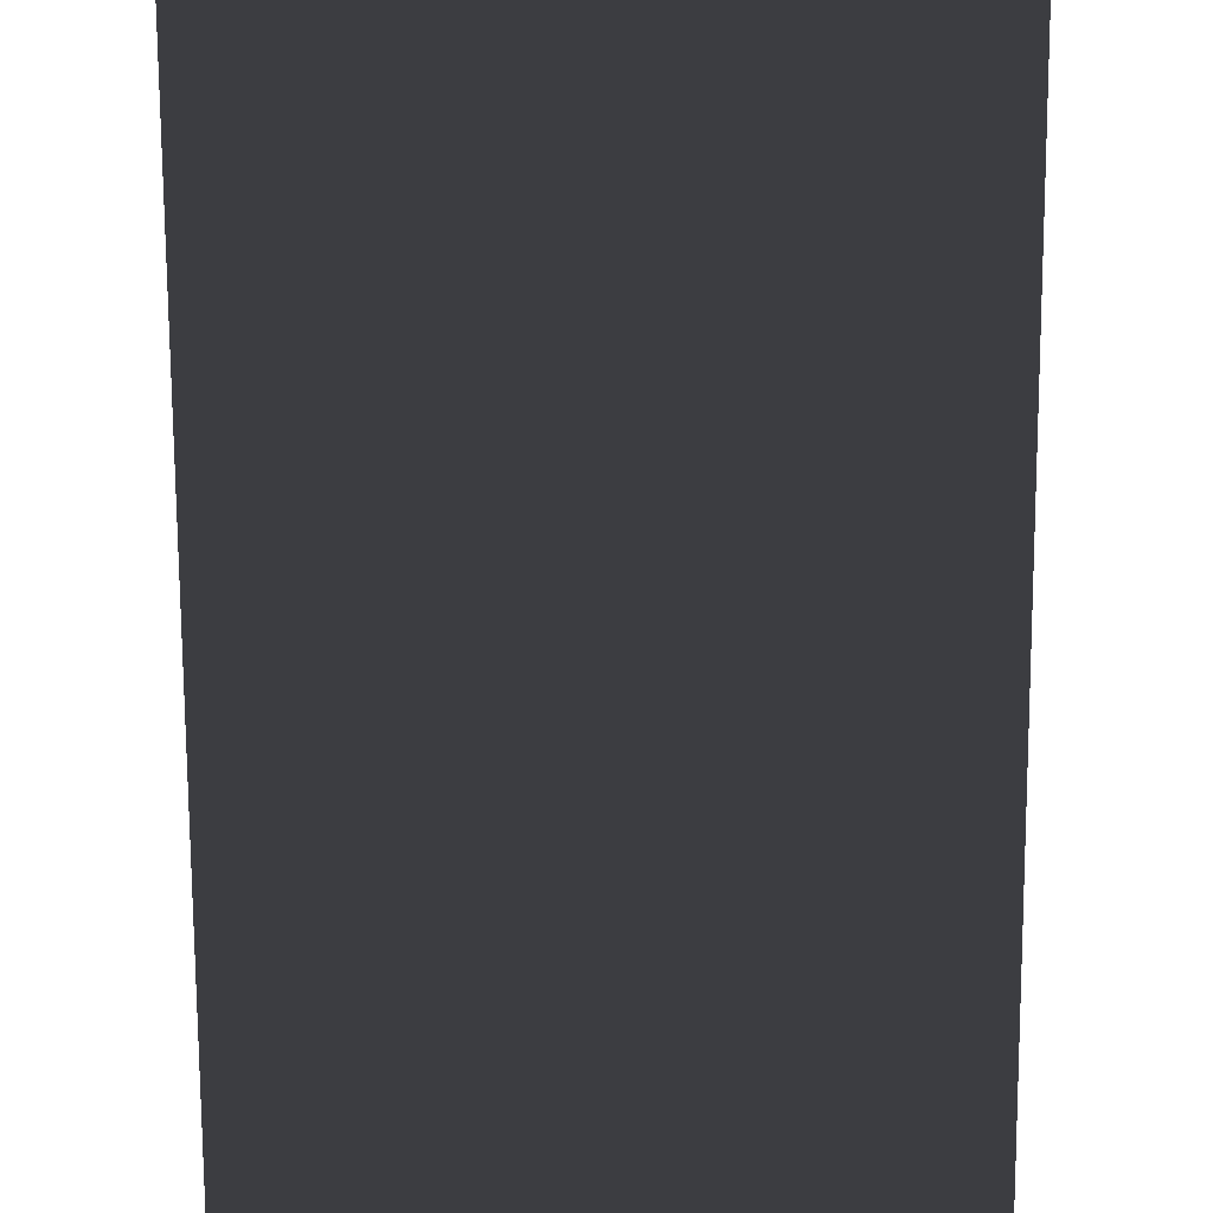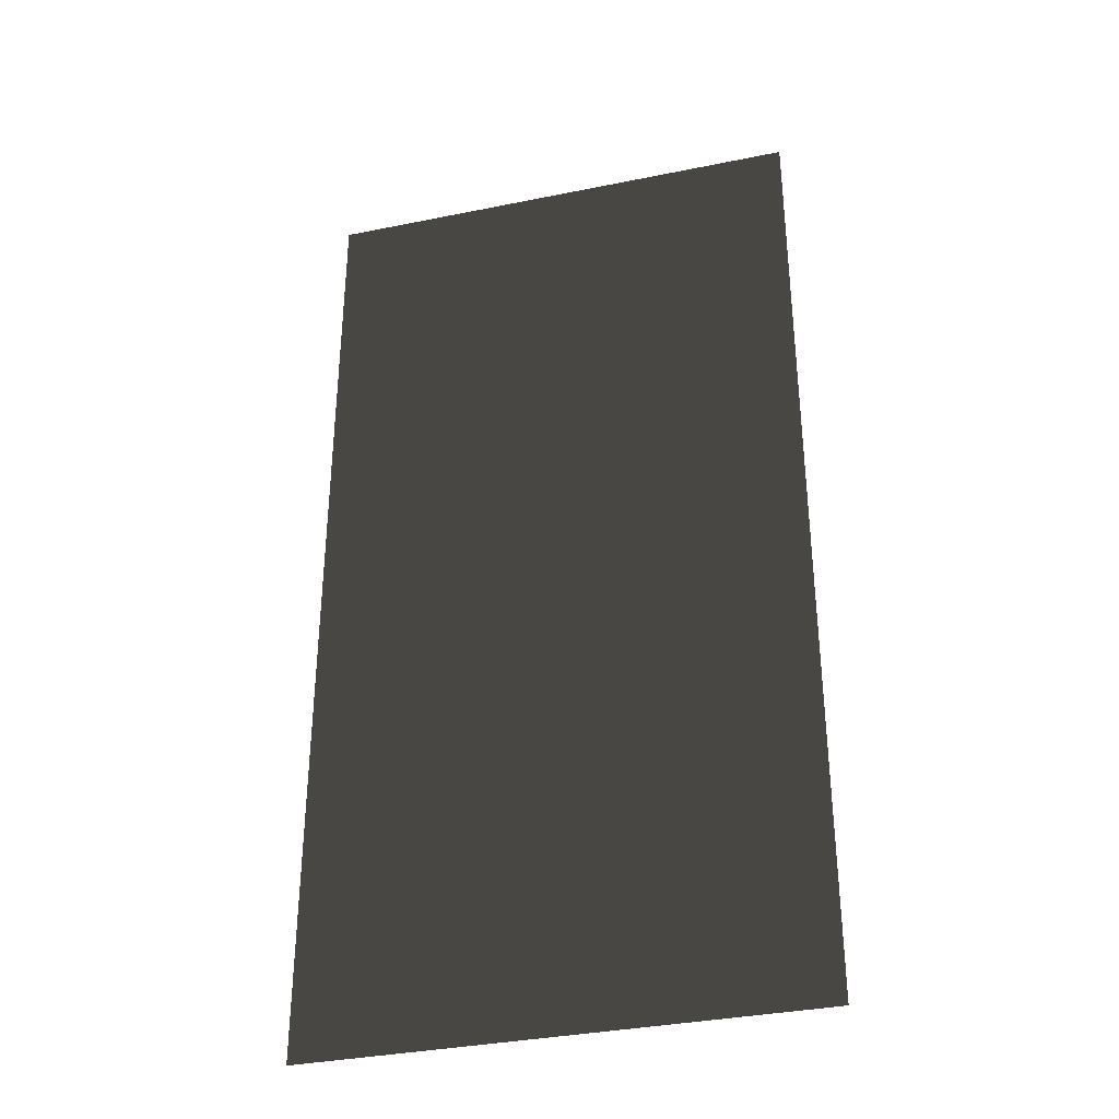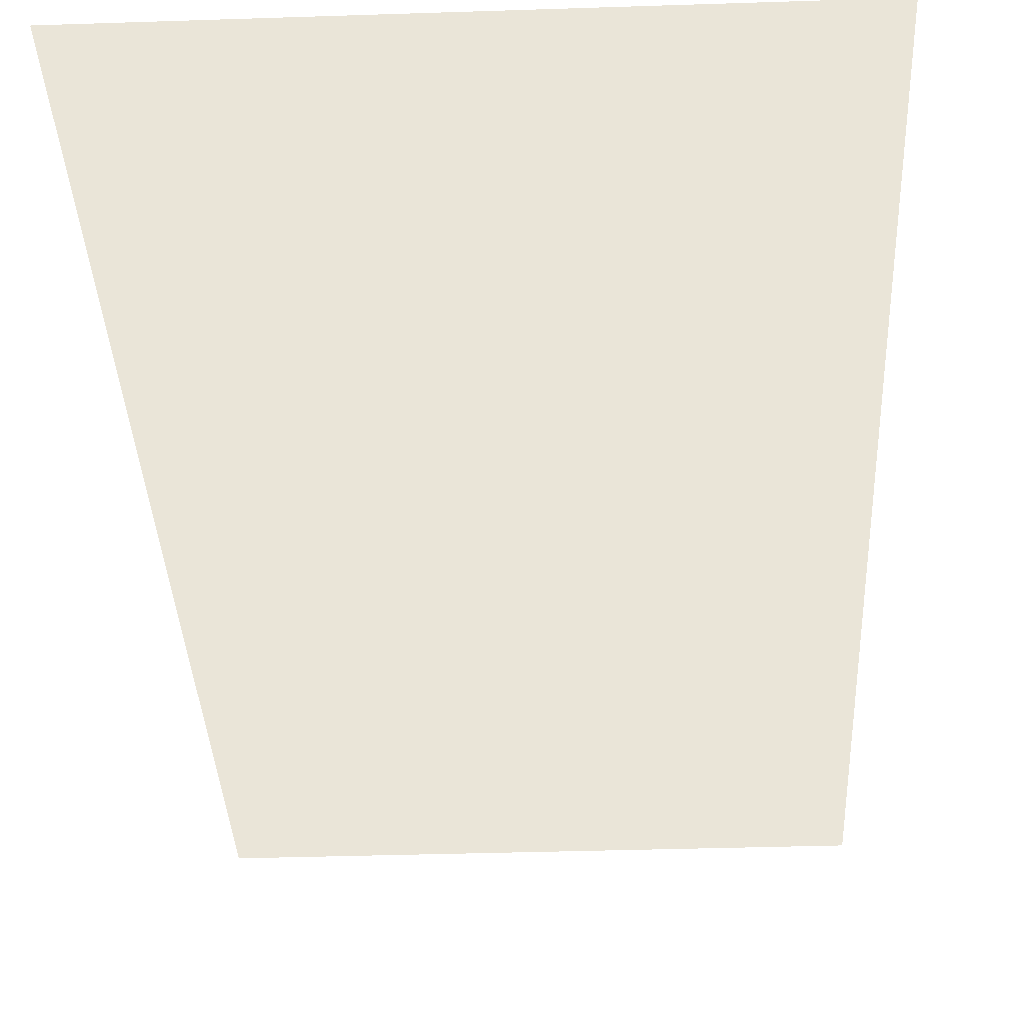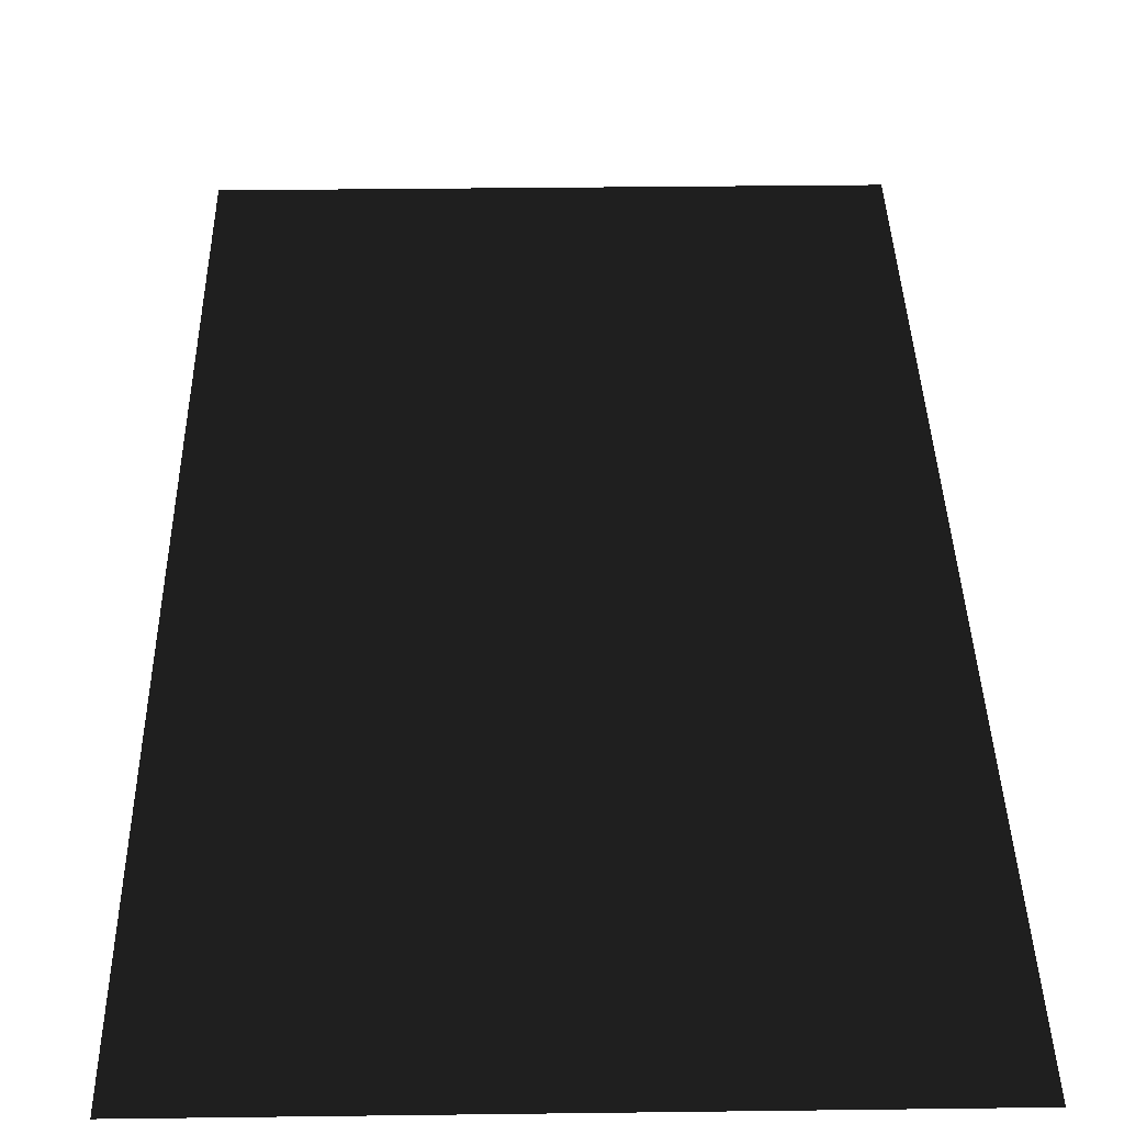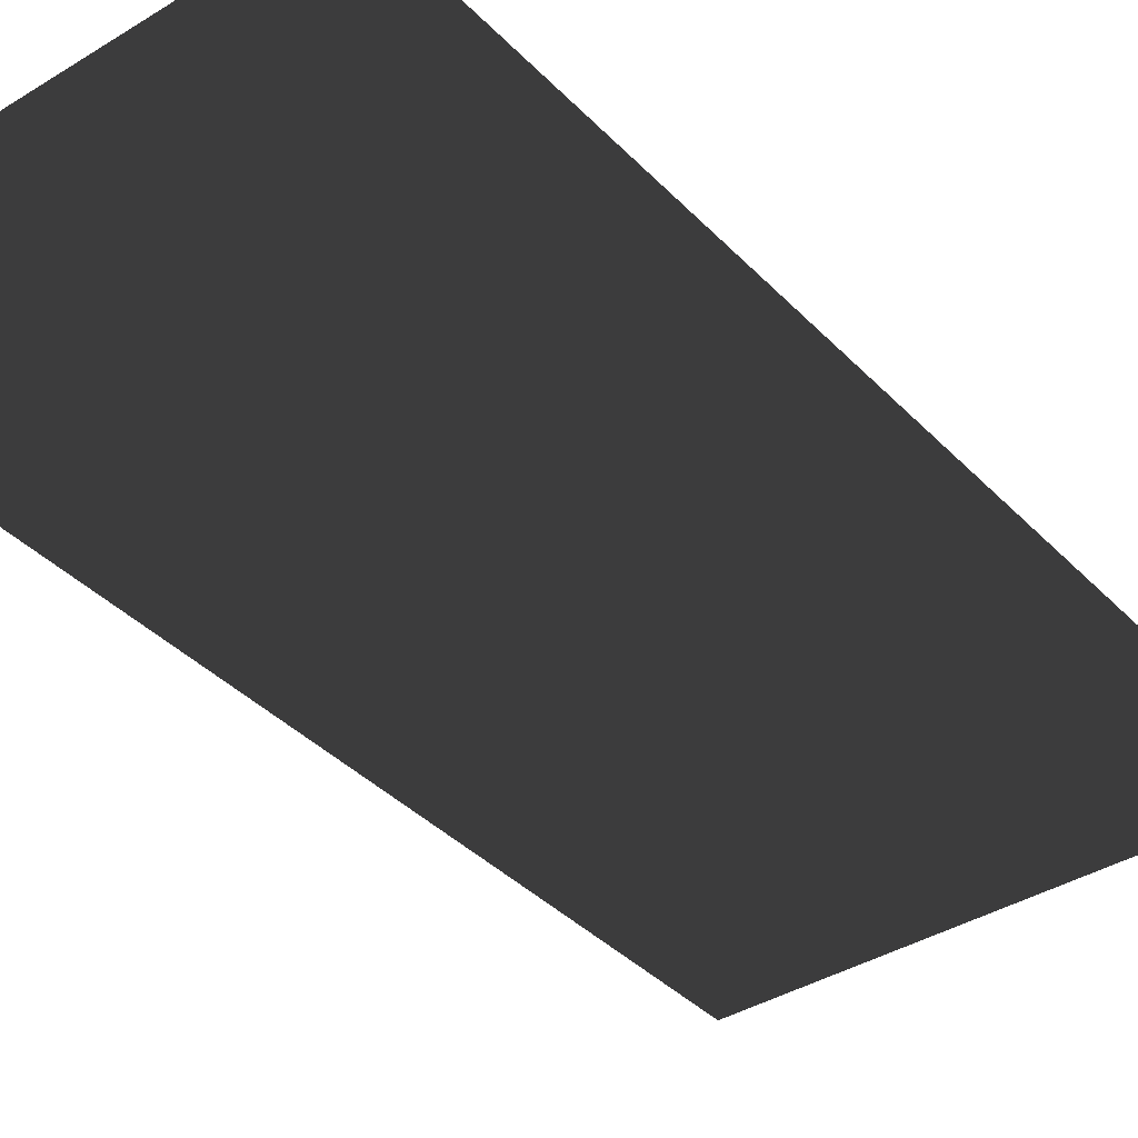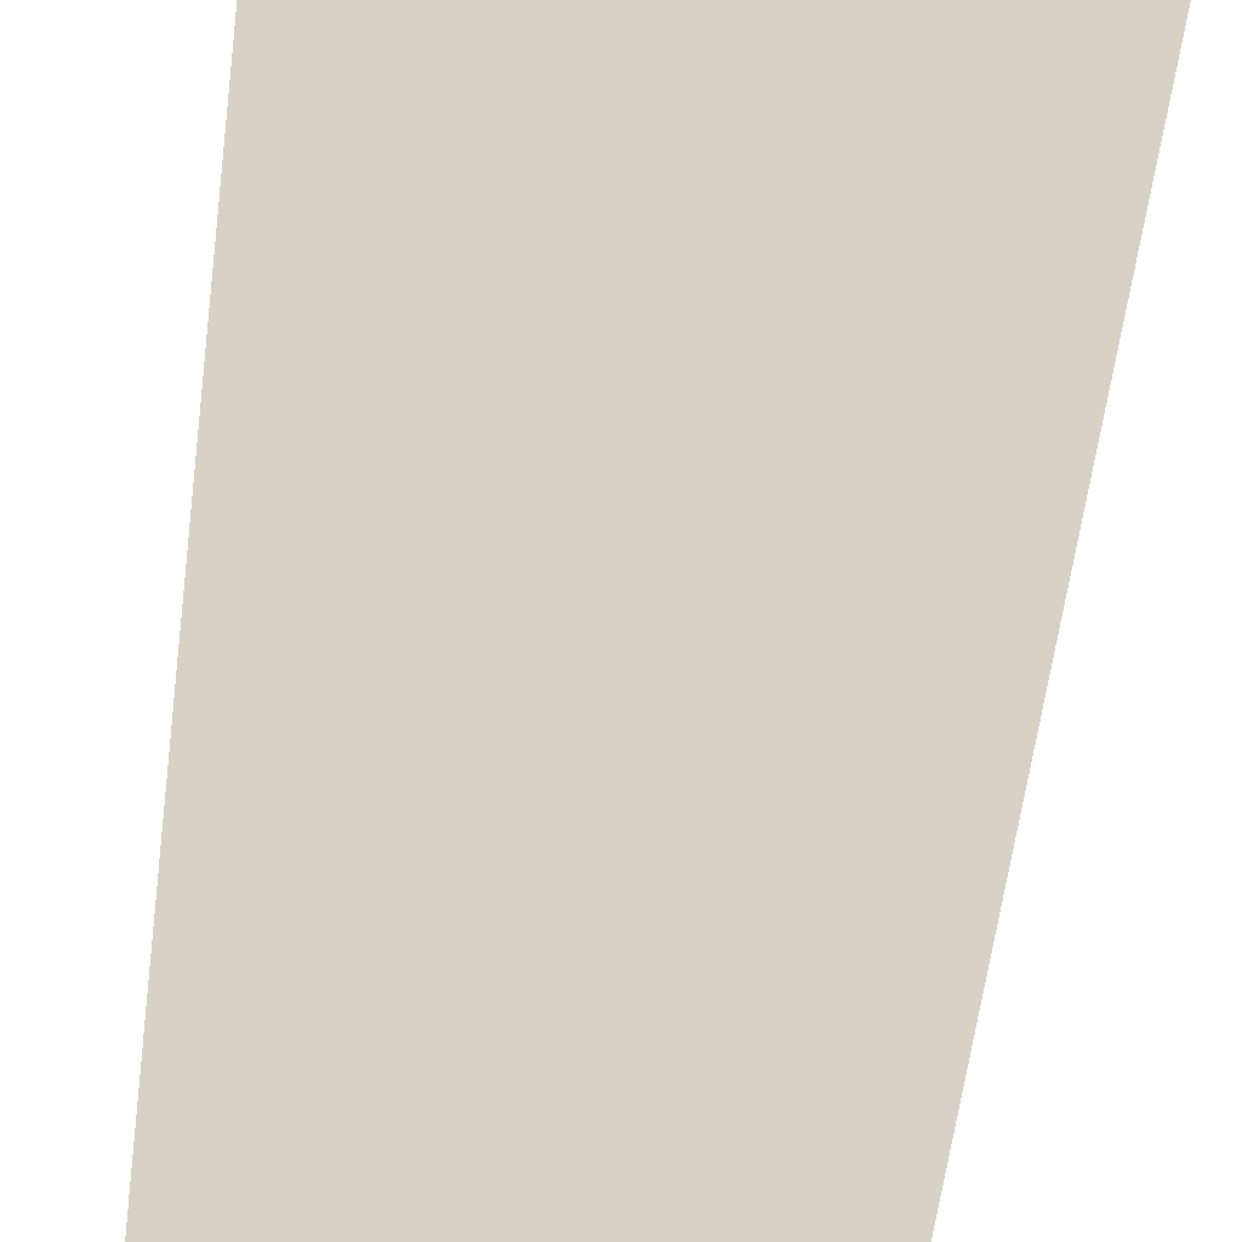
<metadata>
{"format":"obj","ext":"obj","renderer":"f3d","projection":"perspective","resolution":1024,"background":"white","views":[{"elev":-72.9,"azim":-179.7,"up":"+Y"},{"elev":-35.0,"azim":15.2,"up":"+Z"},{"elev":-34.3,"azim":2.6,"up":"+Y"},{"elev":34.4,"azim":-1.0,"up":"+Y"},{"elev":-38.2,"azim":-141.9,"up":"+Y"},{"elev":-63.0,"azim":-7.6,"up":"+Y"}]}
</metadata>
<code>
v -8 0 0
v -8 0 -8
v 0 0 -8
v 0 0 0
f 1 2 3
f 1 3 4
v -8 0 8
v -8 0 0
v 0 0 0
v 0 0 8
f 5 6 7
f 5 7 8

</code>
